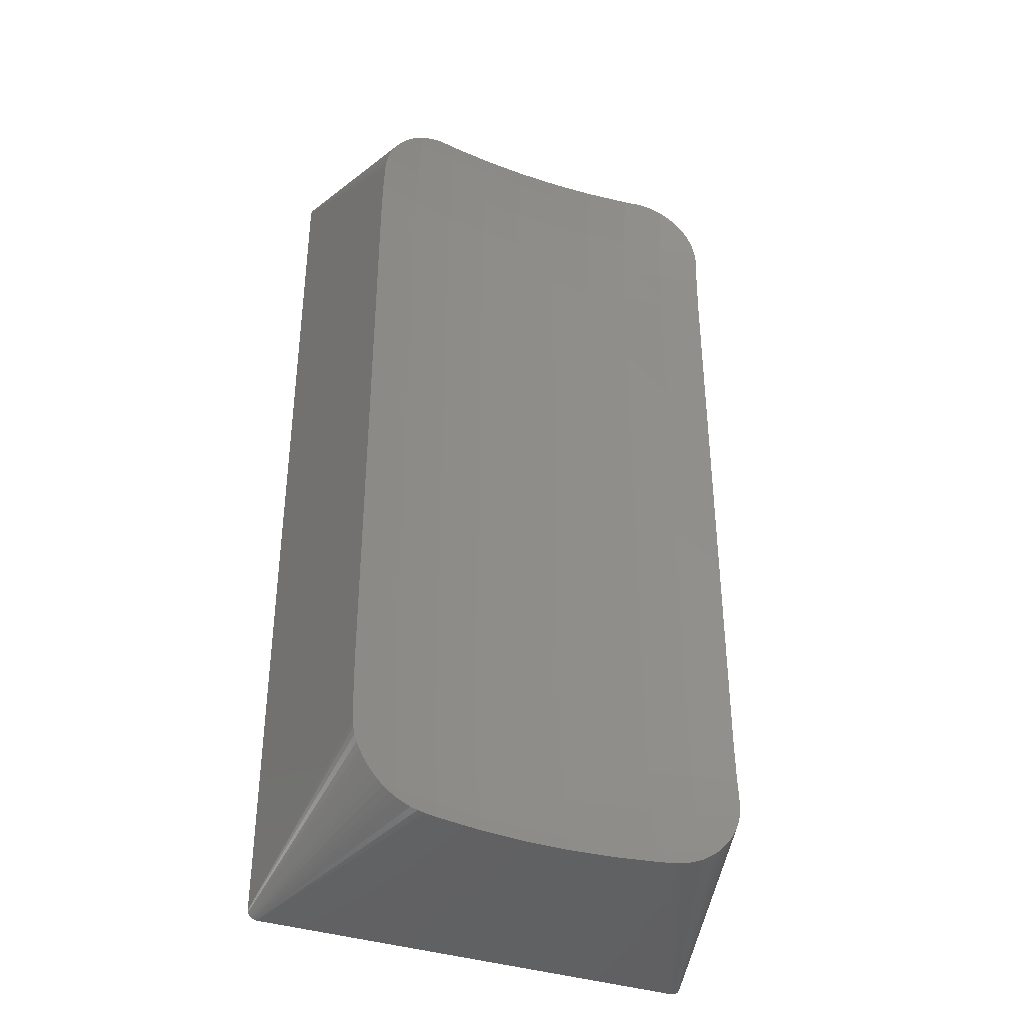
<metadata>
{"format":"stl","ext":"stl","renderer":"f3d","projection":"perspective","resolution":1024,"background":"white","views":[{"elev":-37.4,"azim":-23.0,"up":"+Y"}]}
</metadata>
<code>
# stl→obj: 420 verts, 908 faces
v -8.998 -18.54 0.0009995
v -7.748 -15.01 7.906
v -7.749 -15.01 7.906
v -8.991 -18.58 0.0009995
v -8.98 -18.62 0
v -8.991 -18.58 0
v -8.98 -18.62 0.0009995
v -8.998 -18.54 0
v -8.946 -18.7 0
v -8.965 -18.66 0.0009995
v -8.965 -18.66 0
v -8.946 -18.7 0.0009995
v 7.402 -15.88 7.952
v 7.23 -16.14 7.949
v 8.924 -18.74 0.0009995
v -7.663 -15.31 7.929
v -8.998 18.54 0
v -8.991 18.58 0.0009995
v -8.991 18.58 0
v -8.998 18.54 0.0009995
v 8.965 -18.66 0.0009995
v 8.98 -18.62 0
v 8.98 -18.62 0.0009995
v 8.965 -18.66 0
v -8.6 -18.9 0
v 8.6 -18.9 0.0009995
v -8.6 -18.9 0.0009995
v 8.6 -18.9 0
v -3.748 -17.48 7.495
v -4.38 -17.46 7.573
v -2.002 -17.51 7.317
v -2.635 -17.5 7.356
v -0.8795 -17.52 7.248
v 0.8795 -17.52 7.248
v -4.917 -17.44 7.674
v 3.748 -17.48 7.495
v 2.635 -17.5 7.356
v 2.002 -17.51 7.317
v 4.38 -17.46 7.573
v 4.917 -17.44 7.674
v 8.946 -18.7 0.0009995
v 8.946 -18.7 0
v 5.2 -17.42 7.723
v -9 -18.5 0.0009995
v -9 -18.5 0
v -7.812 -14.54 7.877
v -7.8 -14.71 7.891
v -7.82 -14.41 7.868
v 8.965 18.66 0.0009995
v 7.402 15.88 7.952
v 7.547 15.6 7.945
v 8.6 18.9 0.0009995
v 3.748 17.48 7.495
v 4.38 17.46 7.573
v 2.002 17.51 7.317
v 2.635 17.5 7.356
v 0.8795 17.52 7.248
v -0.8795 17.52 7.248
v 4.917 17.44 7.674
v -8.6 18.9 0.0009995
v -3.748 17.48 7.495
v -2.635 17.5 7.356
v -2.002 17.51 7.317
v -4.38 17.46 7.573
v -4.917 17.44 7.674
v 8.991 -18.58 0.0009995
v 8.998 -18.54 0
v 8.998 -18.54 0.0009995
v 8.991 -18.58 0
v 8.642 -18.9 0.0009995
v 8.642 -18.9 0
v -8.724 -18.88 0.0009995
v -6.055 -17.15 7.832
v -8.763 -18.87 0.0009995
v -6.054 -17.15 7.831
v -5.2 -17.42 7.723
v -7.716 -15.13 7.914
v -7.744 -15.03 7.906
v -9 18.5 0.0009995
v -7.834 13.35 7.772
v -7.82 14.41 7.868
v -7.834 13.33 7.771
v -7.842 11.66 7.722
v -7.842 -11.66 7.722
v -7.834 -13.33 7.771
v -7.834 -13.35 7.772
v -9 18.5 0
v -7.755 -14.98 7.904
v -5.774 -17.27 7.803
v 8.897 -18.77 0.0009995
v 7.748 -15.01 7.906
v 7.749 -15.01 7.906
v 7.744 -15.03 7.906
v 7.716 -15.13 7.914
v 7.663 -15.31 7.929
v 8.835 -18.82 0.0009995
v 6.816 -16.62 7.917
v 8.868 -18.8 0.0009995
v 5.487 -17.36 7.767
v 5.201 -17.42 7.723
v -8.835 -18.82 0.0009995
v -6.816 -16.62 7.917
v -8.868 -18.8 0.0009995
v -8.98 18.62 0.0009995
v -7.663 15.31 7.929
v -8.965 18.66 0.0009995
v -5.2 17.42 7.723
v 8.6 18.9 0
v -8.6 18.9 0
v 9 -18.5 0
v 8.059 -17.96 0
v 9 18.5 0
v 8.059 17.96 0
v 8.998 18.54 0
v 8.991 18.58 0
v 8.924 -18.74 0
v 8.98 18.62 0
v 8.897 -18.77 0
v 8.965 18.66 0
v 8.868 -18.8 0
v 8.946 18.7 0
v 8.835 -18.82 0
v 8.924 18.74 0
v 8.8 -18.85 0
v 8.897 18.77 0
v 8.763 -18.87 0
v 8.868 18.8 0
v 8.724 -18.88 0
v 8.835 18.82 0
v 8.683 -18.89 0
v 8.8 18.85 0
v 8.763 18.87 0
v 8.724 18.88 0
v 8.683 18.89 0
v -8.059 -17.96 0
v 8.642 18.9 0
v -8.059 17.96 0
v -8.642 -18.9 0
v -8.683 -18.89 0
v -8.724 -18.88 0
v -8.642 18.9 0
v -8.763 -18.87 0
v -8.683 18.89 0
v -8.8 -18.85 0
v -8.724 18.88 0
v -8.835 -18.82 0
v -8.763 18.87 0
v -8.868 -18.8 0
v -8.8 18.85 0
v -8.897 -18.77 0
v -8.835 18.82 0
v -8.924 -18.74 0
v -8.868 18.8 0
v -8.897 18.77 0
v -8.924 18.74 0
v -8.946 18.7 0
v -8.965 18.66 0
v -8.98 18.62 0
v -7.716 15.13 7.914
v -7.744 15.03 7.906
v -7.748 15.01 7.906
v 7.547 -15.6 7.945
v 7.716 15.13 7.914
v 8.991 18.58 0.0009995
v 7.663 15.31 7.929
v 7.744 15.03 7.906
v 7.748 15.01 7.906
v 7.755 -14.98 7.904
v 7.8 -14.71 7.891
v 8.724 18.88 0.0009995
v 5.774 17.27 7.803
v 6.054 17.15 7.831
v -8.683 -18.89 0.0009995
v -8.642 -18.9 0.0009995
v -8.897 -18.77 0.0009995
v -7.034 -16.39 7.938
v -8.924 -18.74 0.0009995
v -7.402 -15.88 7.952
v -7.8 14.71 7.891
v -7.812 14.54 7.877
v -8.835 18.82 0.0009995
v -6.816 16.62 7.917
v -8.868 18.8 0.0009995
v -5.201 17.42 7.723
v -8.642 18.9 0.0009995
v -5.487 17.36 7.767
v -8.897 18.77 0.0009995
v -8.8 -18.85 0.0009995
v -6.323 -17 7.865
v -6.108 -17.13 7.836
v -6.056 -17.15 7.832
v 8.683 -18.89 0.0009995
v 8.724 -18.88 0.0009995
v 5.56 -17.34 7.776
v 5.49 -17.36 7.767
v 5.774 -17.27 7.803
v 8.8 -18.85 0.0009995
v 6.323 -17 7.865
v 8.642 18.9 0.0009995
v 5.2 17.42 7.723
v 7.834 13.35 7.772
v 9 18.5 0.0009995
v 7.82 14.41 7.868
v 7.834 13.33 7.771
v 7.842 11.66 7.722
v 7.842 -11.66 7.722
v 9 -18.5 0.0009995
v 7.834 -13.33 7.771
v 7.834 -13.35 7.772
v 7.82 -14.41 7.868
v 7.8 14.71 7.891
v 8.998 18.54 0.0009995
v 7.812 -14.54 7.877
v 8.8 18.85 0.0009995
v 8.835 18.82 0.0009995
v 5.201 17.42 7.723
v 6.816 16.62 7.917
v 8.897 18.77 0.0009995
v 8.868 18.8 0.0009995
v 7.23 16.14 7.949
v 8.924 18.74 0.0009995
v 8.98 18.62 0.0009995
v -5.49 -17.36 7.767
v -5.488 -17.36 7.767
v -5.487 -17.36 7.767
v -7.034 16.39 7.938
v -7.755 14.98 7.904
v -7.749 15.01 7.906
v -8.924 18.74 0.0009995
v -7.23 16.14 7.949
v -6.665 -16.75 7.899
v -6.578 -16.83 7.892
v 7.034 -16.39 7.938
v 5.488 -17.36 7.767
v 8.763 -18.87 0.0009995
v 6.056 -17.15 7.832
v 6.055 -17.15 7.832
v 7.812 14.54 7.877
v 6.323 17 7.865
v 6.578 16.83 7.892
v 6.665 16.75 7.899
v 8.683 18.89 0.0009995
v 5.49 17.36 7.767
v 5.488 17.36 7.767
v 5.487 17.36 7.767
v 8.946 18.7 0.0009995
v 7.034 16.39 7.938
v 7.749 15.01 7.906
v 7.755 14.98 7.904
v -5.201 -17.42 7.723
v -5.56 -17.34 7.776
v -7.547 -15.6 7.945
v -7.23 -16.14 7.949
v -7.402 15.88 7.952
v -7.547 15.6 7.945
v -8.946 18.7 0.0009995
v -6.108 17.13 7.836
v -8.8 18.85 0.0009995
v -6.323 17 7.865
v -6.056 17.15 7.832
v 6.108 -17.13 7.836
v 6.578 -16.83 7.892
v 6.665 -16.75 7.899
v 6.054 -17.15 7.831
v 6.055 17.15 7.832
v 8.763 18.87 0.0009995
v 6.108 17.13 7.836
v 6.056 17.15 7.832
v -8.763 18.87 0.0009995
v -6.055 17.15 7.832
v -8.724 18.88 0.0009995
v -5.56 17.34 7.776
v -5.49 17.36 7.767
v -5.774 17.27 7.803
v -6.054 17.15 7.831
v 5.56 17.34 7.776
v -8.683 18.89 0.0009995
v -5.488 17.36 7.767
v -6.665 16.75 7.899
v -6.578 16.83 7.892
v 4.38 16.84 7.435
v 6.108 11.66 7.274
v 6.108 13.38 7.328
v 4.38 11.66 6.945
v 2.635 -11.66 6.724
v 0.8795 -11.66 6.614
v 0.8795 -13.42 6.669
v -7.812 13.35 7.765
v 4.38 -16.84 7.435
v 4.38 -15.13 7.163
v 2.635 -15.15 6.944
v -0.8795 -13.42 6.669
v -2.635 -11.66 6.724
v -2.635 -13.41 6.779
v -6.108 15.08 7.49
v -6.108 13.38 7.328
v -2.635 11.66 6.724
v -0.8795 -11.66 6.614
v -0.8795 11.66 6.614
v -4.38 -16.84 7.435
v 6.108 15.08 7.49
v 6.108 16.78 7.758
v -0.8795 16.9 7.11
v -2.635 16.88 7.218
v 0.8795 -15.17 6.835
v -0.8795 15.17 6.835
v 0.8795 13.42 6.669
v 0.8795 15.17 6.835
v -0.8795 13.42 6.669
v 7.812 -13.35 7.765
v 7.812 -11.66 7.712
v 6.108 -13.38 7.328
v -2.635 15.15 6.944
v 4.38 15.13 7.163
v 4.38 13.4 6.999
v 2.635 15.15 6.944
v 7.812 11.66 7.712
v 7.812 13.35 7.765
v 0.8795 11.66 6.614
v 6.108 -11.66 7.274
v 4.38 -11.66 6.945
v -6.108 -16.78 7.758
v 2.635 -13.41 6.779
v -0.8795 -16.9 7.11
v -0.8795 -15.17 6.835
v -2.635 -16.88 7.218
v -7.812 11.66 7.712
v -6.108 -11.66 7.274
v -6.108 11.66 7.274
v -7.812 -11.66 7.712
v -6.108 16.78 7.758
v -4.38 13.4 6.999
v -4.38 15.13 7.163
v 0.8795 16.9 7.11
v 2.635 16.88 7.218
v 2.635 13.41 6.779
v 2.635 11.66 6.724
v -4.38 11.66 6.945
v -4.38 -11.66 6.945
v 2.635 -16.88 7.218
v 4.38 -13.4 6.999
v 0.8795 -16.9 7.11
v -2.635 -15.15 6.944
v -4.38 -13.4 6.999
v -2.635 13.41 6.779
v 6.108 -16.78 7.758
v -4.38 16.84 7.435
v 6.108 -15.08 7.49
v -6.108 -15.08 7.49
v -6.108 -13.38 7.328
v -4.38 -15.13 7.163
v -7.812 -13.35 7.765
v -2.2 -6.775 6.001
v 2.2 6.775 6.001
v 2.2 -6.775 6.001
v -2.2 6.775 6.001
v 5.6 -15.5 6.001
v 2.2 -12.28 6.001
v -2.2 -12.28 6.001
v -5.6 -15.5 6.001
v -5.6 15.5 6.001
v 5.6 15.5 6.001
v 2.2 12.28 6.001
v -2.2 12.28 6.001
v -0.675 -11.57 4.75
v -0.675 -10.2 5.722e-07
v -0.675 -10.2 4.75
v -0.675 -11.57 5.722e-07
v -0.675 -8.85 4.75
v -0.675 -7.475 5.722e-07
v -0.675 -7.475 4.75
v -0.675 -8.85 5.722e-07
v 0.675 -8.85 5.722e-07
v 0.675 -7.475 4.75
v 0.675 -7.475 5.722e-07
v 0.675 -8.85 4.75
v 0.675 -11.57 5.722e-07
v 0.675 -10.2 4.75
v 0.675 -10.2 5.722e-07
v 0.675 -11.57 4.75
v -2.2 -10.2 4.75
v -2.2 -8.85 4.75
v 2.2 -8.85 4.75
v 2.2 -10.2 4.75
v -2.2 -10.2 5.722e-07
v 2.2 -10.2 5.722e-07
v -2.2 -8.85 5.722e-07
v 2.2 -8.85 5.722e-07
v -2.2 -12.28 5.722e-07
v -2.2 -6.775 5.722e-07
v 2.2 -6.775 5.722e-07
v 2.2 -12.28 5.722e-07
v -0.675 7.475 4.75
v -0.675 8.85 5.722e-07
v -0.675 8.85 4.75
v -0.675 7.475 5.722e-07
v -0.675 10.2 4.75
v -0.675 11.57 5.722e-07
v -0.675 11.57 4.75
v -0.675 10.2 5.722e-07
v 0.675 10.2 5.722e-07
v 0.675 11.57 4.75
v 0.675 11.57 5.722e-07
v 0.675 10.2 4.75
v 0.675 7.475 5.722e-07
v 0.675 8.85 4.75
v 0.675 8.85 5.722e-07
v 0.675 7.475 4.75
v -2.2 8.85 4.75
v -2.2 10.2 4.75
v 2.2 10.2 4.75
v 2.2 8.85 4.75
v -2.2 8.85 5.722e-07
v 2.2 8.85 5.722e-07
v -2.2 10.2 5.722e-07
v 2.2 10.2 5.722e-07
v -2.2 6.775 5.722e-07
v -2.2 12.28 5.722e-07
v 2.2 12.28 5.722e-07
v 2.2 6.775 5.722e-07
f 1 2 3
f 2 1 4
f 5 4 6
f 4 5 7
f 6 1 8
f 1 6 4
f 9 10 11
f 10 9 12
f 13 14 15
f 7 16 16
f 16 7 10
f 17 18 19
f 18 17 20
f 21 22 23
f 22 21 24
f 25 26 27
f 26 25 28
f 27 29 30
f 27 31 32
f 33 27 34
f 31 27 33
f 29 27 32
f 27 30 35
f 26 36 37
f 26 38 34
f 26 34 27
f 38 26 37
f 36 26 39
f 39 26 40
f 41 24 21
f 24 41 42
f 43 40 26
f 8 44 45
f 44 8 1
f 46 44 47
f 44 46 48
f 49 50 51
f 52 53 54
f 52 55 56
f 57 52 58
f 55 52 57
f 53 52 56
f 52 54 59
f 60 61 62
f 60 63 58
f 60 58 52
f 63 60 62
f 61 60 64
f 64 60 65
f 66 67 68
f 67 66 69
f 28 70 26
f 70 28 71
f 72 73 74
f 73 72 75
f 76 27 35
f 77 4 16
f 78 4 77
f 4 78 2
f 79 80 81
f 79 82 80
f 79 83 82
f 79 84 83
f 44 84 79
f 84 44 85
f 85 44 86
f 86 44 48
f 87 20 17
f 20 87 79
f 44 47 47
f 47 44 1
f 1 88 47
f 88 1 3
f 75 72 89
f 14 15 14
f 15 14 90
f 91 68 92
f 68 91 66
f 23 69 66
f 69 23 22
f 93 66 91
f 94 66 93
f 66 94 95
f 96 97 97
f 97 96 98
f 99 100 70
f 101 102 103
f 102 101 102
f 4 16 16
f 16 4 7
f 11 7 5
f 7 11 10
f 104 105 106
f 105 104 105
f 65 60 107
f 108 60 52
f 60 108 109
f 45 79 87
f 79 45 44
f 28 110 67
f 110 111 112
f 28 67 69
f 113 112 111
f 28 69 22
f 108 112 113
f 28 22 24
f 112 108 114
f 28 24 42
f 114 108 115
f 28 42 116
f 115 108 117
f 28 116 118
f 117 108 119
f 28 118 120
f 119 108 121
f 28 120 122
f 121 108 123
f 28 122 124
f 123 108 125
f 28 124 126
f 125 108 127
f 28 126 128
f 127 108 129
f 28 128 130
f 129 108 131
f 28 130 71
f 131 108 132
f 110 28 111
f 132 108 133
f 133 108 134
f 28 135 111
f 45 135 25
f 25 135 28
f 134 108 136
f 137 108 113
f 137 109 108
f 135 45 137
f 45 25 138
f 87 137 45
f 45 138 139
f 137 87 109
f 45 139 140
f 109 87 141
f 45 140 142
f 141 87 143
f 45 142 144
f 143 87 145
f 45 144 146
f 145 87 147
f 45 146 148
f 147 87 149
f 45 148 150
f 149 87 151
f 45 150 152
f 151 87 153
f 45 152 9
f 153 87 154
f 45 9 11
f 154 87 155
f 45 11 5
f 155 87 156
f 45 5 6
f 156 87 157
f 45 6 8
f 157 87 158
f 158 87 19
f 19 87 17
f 18 159 105
f 18 160 159
f 160 18 161
f 162 13 21
f 163 164 165
f 166 164 163
f 164 166 167
f 68 168 92
f 168 68 169
f 170 171 172
f 90 116 15
f 116 90 118
f 122 98 96
f 98 122 120
f 140 173 72
f 173 140 139
f 138 27 174
f 27 138 25
f 148 101 103
f 101 148 146
f 175 102 102
f 102 175 103
f 176 175 102
f 150 177 152
f 177 150 175
f 152 12 9
f 12 152 177
f 12 178 178
f 178 12 177
f 10 178 178
f 178 10 12
f 18 105 104
f 105 18 105
f 79 179 20
f 179 79 179
f 79 180 179
f 180 79 81
f 181 182 182
f 182 181 183
f 184 185 186
f 187 182 183
f 182 187 182
f 146 188 101
f 188 146 144
f 142 72 74
f 72 142 140
f 188 189 101
f 189 188 189
f 190 188 191
f 188 190 189
f 71 192 70
f 192 71 130
f 97 90 97
f 90 97 98
f 193 194 195
f 194 193 196
f 197 198 198
f 198 197 96
f 26 100 43
f 100 26 70
f 124 96 197
f 96 124 122
f 136 52 199
f 52 136 108
f 52 59 200
f 201 202 203
f 204 202 201
f 205 202 204
f 206 202 205
f 207 206 208
f 207 208 209
f 207 209 210
f 206 207 202
f 207 112 202
f 112 207 110
f 211 202 212
f 202 211 211
f 95 162 21
f 169 207 169
f 207 169 68
f 213 207 210
f 207 213 169
f 129 214 215
f 214 129 131
f 52 216 199
f 216 52 200
f 217 218 219
f 218 217 217
f 220 221 218
f 221 220 220
f 165 164 222
f 164 165 165
f 68 110 207
f 110 68 67
f 15 42 41
f 42 15 116
f 173 223 72
f 223 173 224
f 174 224 173
f 224 174 225
f 139 174 173
f 174 139 138
f 148 175 150
f 175 148 103
f 182 187 226
f 20 227 228
f 227 20 179
f 20 161 18
f 161 20 228
f 229 230 187
f 230 229 230
f 109 185 60
f 185 109 141
f 19 104 158
f 104 19 18
f 158 106 157
f 106 158 104
f 74 191 188
f 191 74 73
f 144 74 188
f 74 144 142
f 231 101 232
f 101 231 102
f 232 101 189
f 14 233 90
f 70 234 99
f 234 70 192
f 235 236 237
f 236 235 197
f 126 197 235
f 197 126 124
f 238 202 211
f 202 238 203
f 95 66 95
f 66 95 23
f 95 23 95
f 23 95 21
f 215 239 240
f 215 217 219
f 217 215 217
f 241 215 240
f 215 241 217
f 242 243 170
f 243 242 244
f 199 216 245
f 133 242 170
f 242 133 134
f 49 121 246
f 121 49 119
f 221 220 50
f 246 123 221
f 123 246 121
f 218 217 247
f 218 247 220
f 222 119 49
f 119 222 117
f 164 117 222
f 117 164 115
f 49 51 165
f 167 212 164
f 212 167 248
f 249 212 248
f 212 249 211
f 225 174 250
f 27 250 174
f 250 27 76
f 72 251 89
f 251 72 223
f 252 10 178
f 178 177 253
f 177 253 253
f 253 177 175
f 254 106 255
f 255 106 105
f 106 254 256
f 254 106 254
f 226 187 230
f 257 258 259
f 258 257 260
f 13 41 13
f 41 13 15
f 13 21 13
f 21 13 41
f 233 97 90
f 261 197 198
f 197 261 236
f 262 198 96
f 263 96 97
f 96 263 262
f 98 118 90
f 118 98 120
f 193 237 264
f 237 193 235
f 264 196 193
f 199 244 242
f 244 199 245
f 170 265 266
f 265 170 172
f 127 215 219
f 215 127 129
f 131 266 214
f 266 131 132
f 267 214 268
f 214 267 239
f 214 239 215
f 239 214 239
f 165 222 49
f 222 165 165
f 218 127 219
f 127 218 125
f 221 125 218
f 125 221 123
f 212 115 164
f 115 212 114
f 16 10 252
f 253 175 176
f 230 229 254
f 269 260 270
f 260 269 258
f 271 272 273
f 272 271 274
f 274 271 275
f 60 184 107
f 184 60 185
f 258 259 259
f 259 258 181
f 192 195 234
f 195 192 193
f 134 199 242
f 199 134 136
f 170 276 171
f 276 170 243
f 266 268 214
f 268 266 265
f 50 246 221
f 246 50 50
f 50 49 246
f 49 50 50
f 202 114 212
f 114 202 112
f 157 256 156
f 256 157 106
f 143 271 277
f 271 143 145
f 277 273 278
f 273 277 271
f 185 278 186
f 278 185 277
f 130 193 192
f 193 130 128
f 132 170 266
f 170 132 133
f 256 254 229
f 254 256 254
f 154 183 153
f 183 154 187
f 271 270 275
f 270 271 269
f 279 181 182
f 181 279 280
f 259 181 280
f 141 277 185
f 277 141 143
f 128 235 193
f 235 128 126
f 156 229 155
f 229 156 256
f 155 187 154
f 187 155 229
f 147 258 269
f 258 147 149
f 145 269 271
f 269 145 147
f 151 183 181
f 183 151 153
f 149 181 258
f 181 149 151
f 281 54 53
f 282 283 284
f 285 286 287
f 288 80 82
f 289 290 291
f 292 293 294
f 227 295 160
f 228 160 161
f 227 160 228
f 295 227 296
f 297 298 299
f 298 297 293
f 29 300 30
f 301 163 302
f 163 301 166
f 63 303 58
f 303 63 304
f 291 287 305
f 306 307 308
f 307 306 309
f 310 311 312
f 309 306 313
f 283 314 315
f 316 308 307
f 317 206 205
f 206 317 311
f 317 318 283
f 298 287 286
f 287 298 292
f 309 319 307
f 319 309 299
f 284 320 282
f 320 284 321
f 312 320 321
f 322 102 231
f 102 102 322
f 102 102 102
f 322 176 102
f 322 253 176
f 322 253 253
f 322 178 253
f 178 178 322
f 178 178 178
f 322 252 178
f 322 16 252
f 16 16 322
f 16 16 16
f 16 322 77
f 323 285 287
f 324 325 326
f 327 328 329
f 328 327 330
f 259 331 257
f 259 331 259
f 280 331 259
f 331 280 279
f 332 333 296
f 303 308 334
f 308 303 306
f 81 288 180
f 288 81 80
f 311 208 206
f 208 311 310
f 335 53 56
f 53 335 281
f 316 335 308
f 336 316 307
f 318 203 238
f 203 318 201
f 165 165 165
f 165 163 165
f 302 165 51
f 302 51 50
f 50 50 50
f 50 50 302
f 302 50 220
f 302 220 220
f 302 220 247
f 302 247 217
f 217 217 217
f 217 217 302
f 302 217 241
f 165 302 163
f 283 315 284
f 317 283 282
f 301 302 314
f 319 285 337
f 285 319 286
f 299 286 319
f 286 299 298
f 292 298 293
f 338 293 297
f 293 338 339
f 326 29 32
f 29 326 300
f 289 291 340
f 341 323 291
f 337 321 284
f 321 337 285
f 325 342 305
f 342 325 324
f 340 291 305
f 343 294 344
f 325 292 343
f 292 305 287
f 305 292 325
f 309 345 297
f 338 296 329
f 329 296 327
f 338 332 296
f 311 320 312
f 346 195 194
f 99 195 346
f 195 99 234
f 289 99 346
f 99 289 100
f 100 289 43
f 43 289 40
f 40 289 39
f 314 281 316
f 61 304 62
f 304 61 347
f 337 336 307
f 302 240 239
f 302 239 239
f 302 239 267
f 240 302 241
f 315 316 336
f 315 314 316
f 315 336 337
f 284 315 337
f 93 92 168
f 92 93 91
f 348 168 312
f 168 348 93
f 282 311 317
f 311 282 320
f 337 307 319
f 299 309 297
f 291 323 287
f 31 326 32
f 349 77 322
f 77 349 78
f 344 339 350
f 293 339 344
f 313 347 333
f 309 313 345
f 350 328 330
f 82 327 288
f 327 82 83
f 63 62 304
f 306 303 304
f 159 295 331
f 295 159 160
f 333 347 331
f 333 331 295
f 351 344 350
f 300 35 30
f 300 76 35
f 300 250 76
f 300 225 250
f 322 225 300
f 225 223 224
f 225 322 223
f 223 322 251
f 350 47 88
f 350 47 47
f 46 350 352
f 350 46 47
f 340 36 289
f 36 340 37
f 37 340 38
f 39 289 36
f 268 302 267
f 172 268 265
f 268 172 302
f 171 302 172
f 302 171 276
f 281 335 316
f 58 334 57
f 334 58 303
f 297 332 338
f 313 333 332
f 292 294 343
f 294 293 344
f 333 295 296
f 182 331 279
f 182 182 182
f 182 182 331
f 226 331 182
f 230 331 226
f 230 331 230
f 254 331 230
f 254 254 254
f 254 254 331
f 255 331 254
f 105 331 255
f 105 105 105
f 105 105 331
f 331 105 159
f 329 339 338
f 339 329 328
f 339 328 350
f 83 330 327
f 330 83 84
f 86 352 85
f 179 296 227
f 179 296 179
f 180 296 179
f 296 180 288
f 296 288 327
f 61 64 347
f 331 274 275
f 260 275 270
f 275 260 331
f 331 260 257
f 274 331 272
f 65 347 64
f 107 347 65
f 184 347 107
f 186 347 184
f 273 186 278
f 331 186 273
f 331 273 272
f 186 331 347
f 346 236 261
f 264 236 346
f 236 264 237
f 346 196 264
f 196 346 194
f 352 48 46
f 48 352 86
f 88 349 350
f 349 88 78
f 78 3 2
f 78 88 3
f 300 351 322
f 209 208 310
f 346 262 263
f 262 346 198
f 198 346 198
f 198 346 261
f 340 305 342
f 342 38 340
f 38 342 34
f 95 95 95
f 94 95 95
f 346 95 94
f 95 346 162
f 162 346 13
f 13 13 346
f 13 13 13
f 13 346 14
f 14 346 14
f 14 346 233
f 233 346 97
f 97 97 346
f 97 97 97
f 97 346 263
f 341 285 323
f 341 321 285
f 348 94 93
f 94 348 346
f 312 213 310
f 213 312 169
f 169 312 169
f 169 312 168
f 243 302 276
f 245 243 244
f 243 245 302
f 281 245 216
f 281 216 200
f 281 200 59
f 281 59 54
f 245 281 302
f 302 281 314
f 306 304 313
f 313 304 347
f 334 55 57
f 55 334 335
f 335 334 308
f 204 201 318
f 317 204 318
f 204 317 205
f 322 89 251
f 89 322 75
f 191 75 322
f 75 191 73
f 191 322 190
f 322 189 190
f 322 189 189
f 322 232 189
f 232 322 231
f 326 343 300
f 325 343 326
f 324 31 33
f 31 324 326
f 324 34 342
f 34 324 33
f 343 344 351
f 343 351 300
f 345 313 332
f 297 345 332
f 330 85 352
f 85 330 84
f 350 330 352
f 310 210 209
f 210 310 213
f 290 341 291
f 312 341 290
f 348 312 290
f 312 321 341
f 335 56 55
f 283 301 314
f 351 349 322
f 351 350 349
f 346 348 290
f 346 290 289
f 283 238 211
f 283 211 211
f 283 211 249
f 238 283 318
f 166 248 167
f 248 166 249
f 301 249 166
f 249 301 283
f 353 354 355
f 354 353 356
f 355 357 358
f 357 359 358
f 360 353 359
f 353 360 356
f 361 356 360
f 360 359 357
f 357 355 362
f 354 362 355
f 363 362 354
f 364 362 363
f 364 361 362
f 356 361 364
f 360 137 361
f 137 360 135
f 137 362 361
f 362 137 113
f 111 360 357
f 360 111 135
f 113 357 362
f 357 113 111
f 365 366 367
f 366 365 368
f 369 370 371
f 370 369 372
f 373 374 375
f 374 373 376
f 377 378 379
f 378 377 380
f 377 365 380
f 365 377 368
f 381 369 367
f 369 381 382
f 367 378 380
f 378 367 376
f 367 380 365
f 369 376 367
f 376 369 374
f 374 369 371
f 378 383 384
f 383 378 376
f 370 374 371
f 374 370 375
f 366 381 367
f 381 366 385
f 386 378 384
f 378 386 379
f 387 369 382
f 369 387 372
f 373 383 376
f 383 373 388
f 385 389 381
f 382 390 387
f 390 382 353
f 381 353 382
f 381 359 353
f 359 381 389
f 372 387 370
f 375 388 373
f 388 375 391
f 370 391 375
f 370 390 391
f 390 370 387
f 392 377 386
f 392 368 377
f 389 368 392
f 385 368 389
f 368 385 366
f 386 377 379
f 355 383 391
f 355 384 383
f 358 384 355
f 392 384 358
f 384 392 386
f 391 383 388
f 389 358 359
f 358 389 392
f 391 353 355
f 353 391 390
f 393 394 395
f 394 393 396
f 397 398 399
f 398 397 400
f 401 402 403
f 402 401 404
f 405 406 407
f 406 405 408
f 405 393 408
f 393 405 396
f 409 397 395
f 397 409 410
f 395 406 408
f 406 395 404
f 395 408 393
f 397 404 395
f 404 397 402
f 402 397 399
f 406 411 412
f 411 406 404
f 398 402 399
f 402 398 403
f 394 409 395
f 409 394 413
f 414 406 412
f 406 414 407
f 415 397 410
f 397 415 400
f 401 411 404
f 411 401 416
f 413 417 409
f 410 418 415
f 418 410 364
f 409 364 410
f 409 356 364
f 356 409 417
f 400 415 398
f 403 416 401
f 416 403 419
f 398 419 403
f 398 418 419
f 418 398 415
f 420 405 414
f 420 396 405
f 417 396 420
f 413 396 417
f 396 413 394
f 414 405 407
f 363 411 419
f 363 412 411
f 354 412 363
f 420 412 354
f 412 420 414
f 419 411 416
f 417 354 356
f 354 417 420
f 419 364 363
f 364 419 418

</code>
